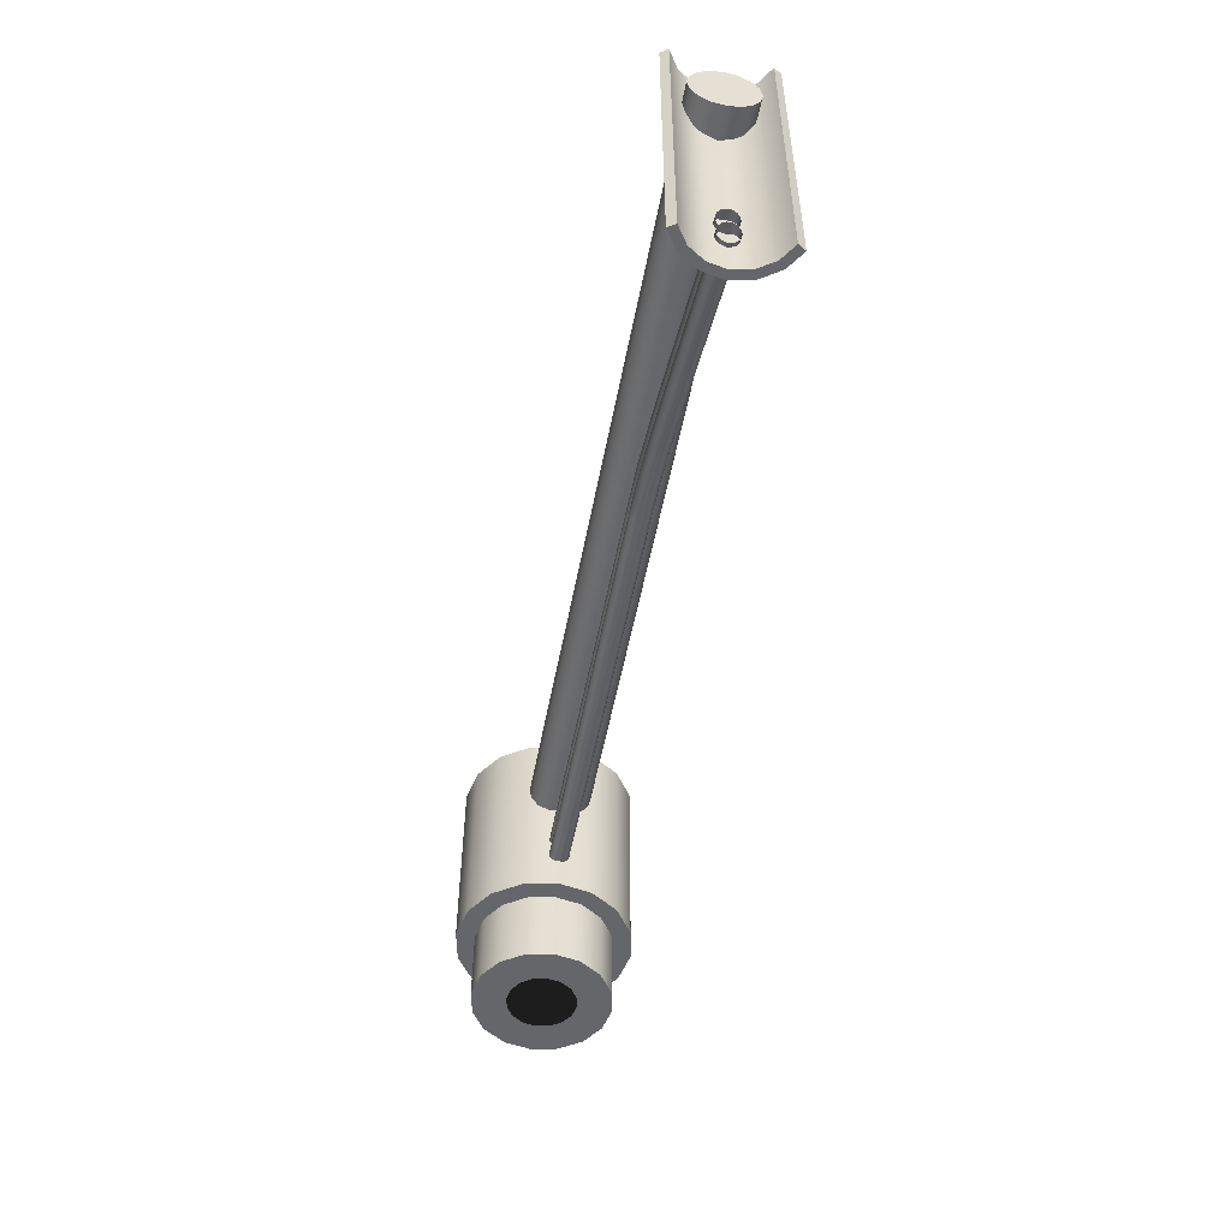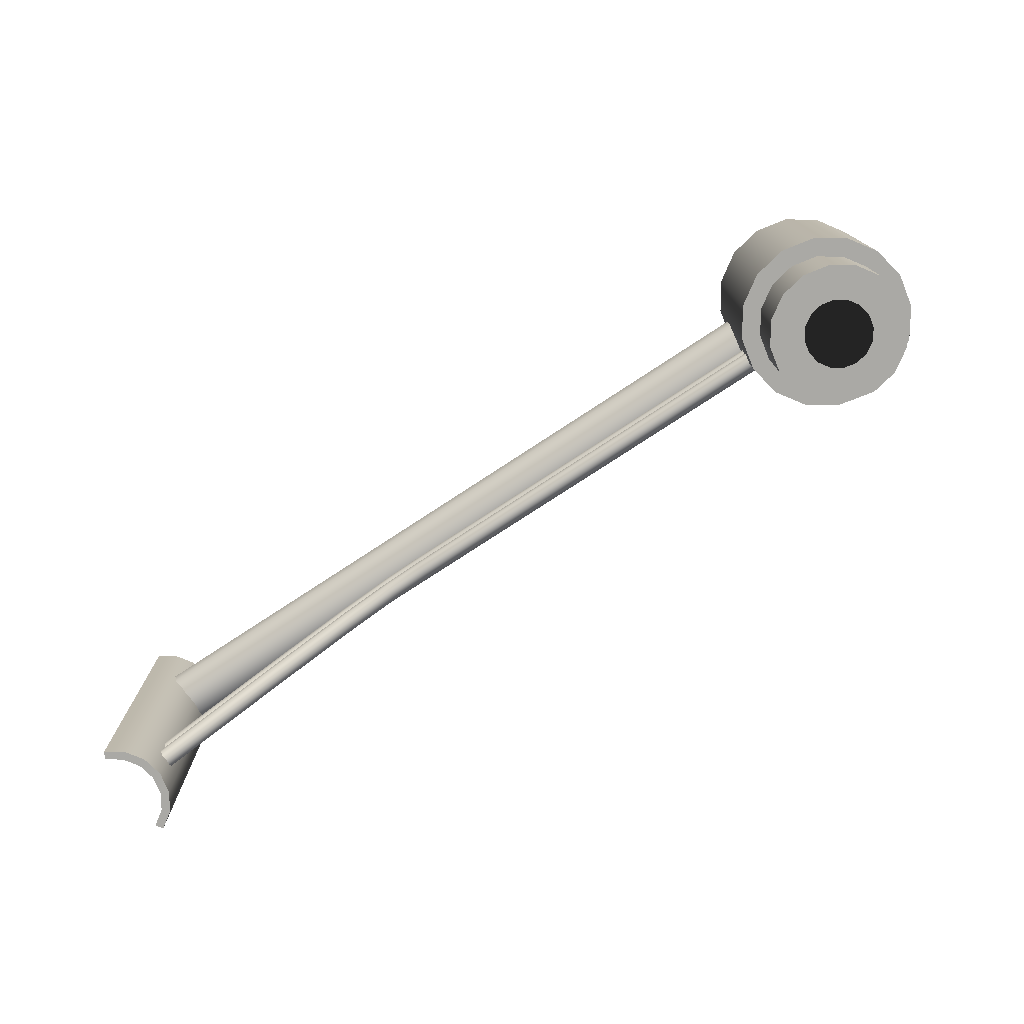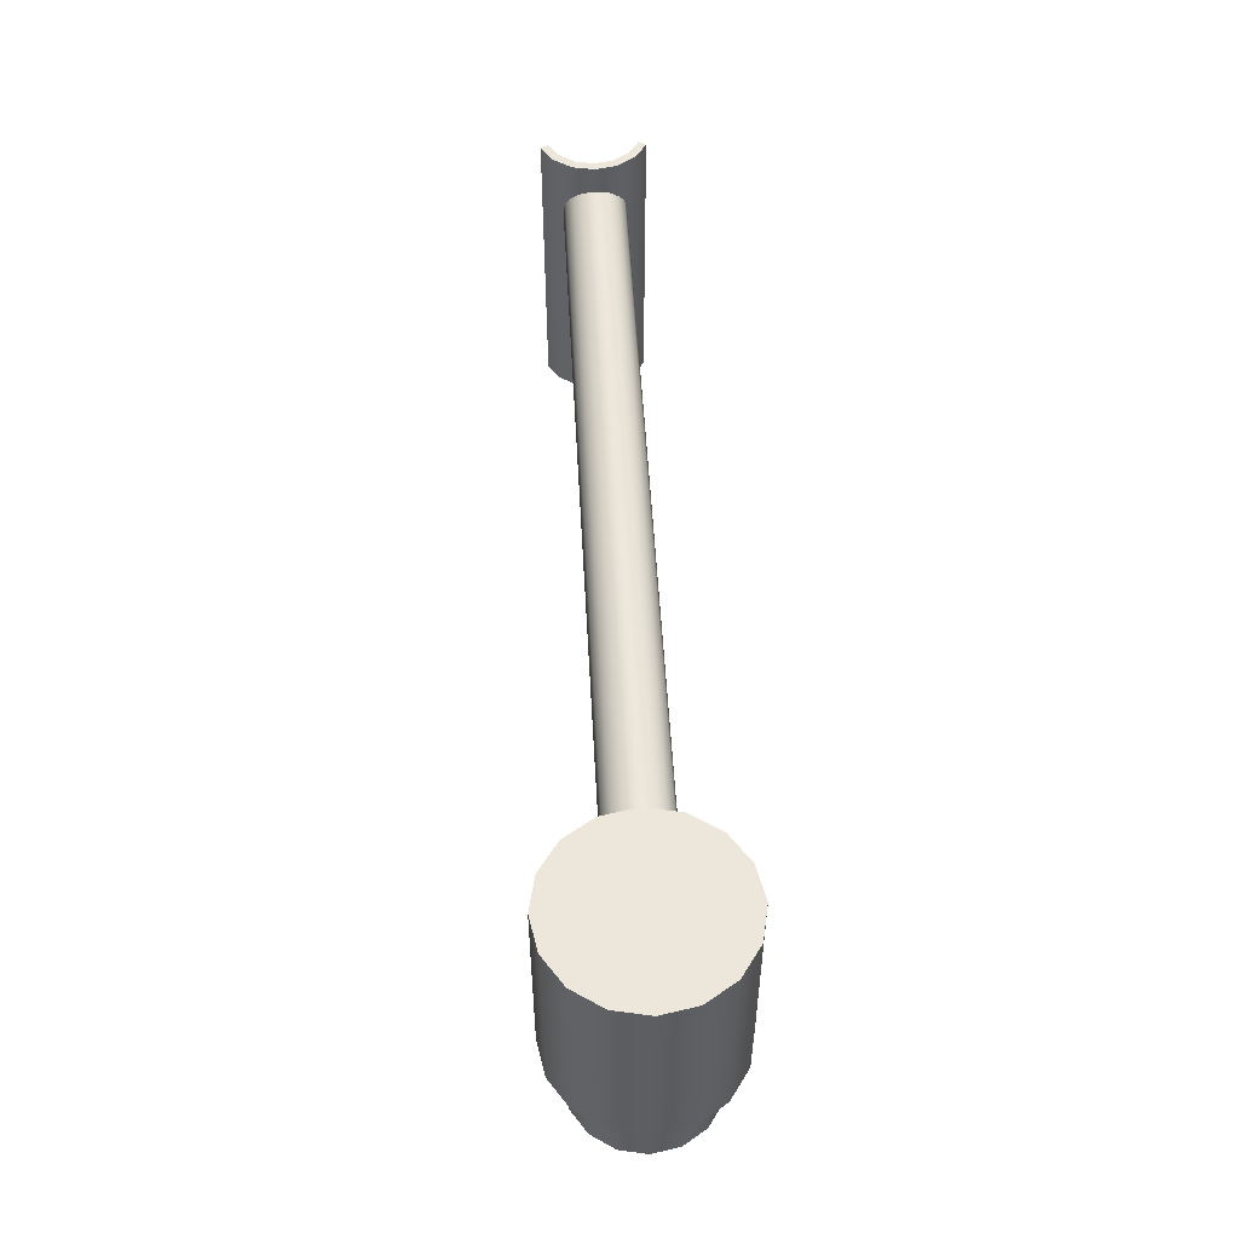
<metadata>
{"format":"obj","ext":"obj","renderer":"f3d","projection":"perspective","resolution":1024,"background":"white","views":[{"elev":-51.8,"azim":79.4,"up":"+Z"},{"elev":-75.4,"azim":-146.6,"up":"+Z"},{"elev":52.0,"azim":-93.1,"up":"+Z"}]}
</metadata>
<code>
o Querträger
v -0.01377 -0.025 -0.05189
v -0.6638 -0.025 -0.05189
v -0.01377 -0.0231 -0.06146
v -0.6638 -0.0231 -0.06146
v -0.01377 -0.01768 -0.06957
v -0.6638 -0.01768 -0.06957
v -0.01377 -0.009567 -0.07499
v -0.6638 -0.009567 -0.07499
v -0.01377 0 -0.07689
v -0.6638 0 -0.07689
v -0.01377 0.009567 -0.07499
v -0.6638 0.009567 -0.07499
v -0.01377 0.01768 -0.06957
v -0.6638 0.01768 -0.06957
v -0.01377 0.0231 -0.06146
v -0.6638 0.0231 -0.06146
v -0.01377 0.025 -0.05189
v -0.6638 0.025 -0.05189
v -0.01377 0.0231 -0.04232
v -0.6638 0.0231 -0.04232
v -0.01377 0.01768 -0.03421
v -0.6638 0.01768 -0.03421
v -0.01377 0.009567 -0.02879
v -0.6638 0.009567 -0.02879
v -0.01377 0 -0.02689
v -0.6638 0 -0.02689
v -0.01377 -0.009567 -0.02879
v -0.6638 -0.009567 -0.02879
v -0.01377 -0.01768 -0.03421
v -0.6638 -0.01768 -0.03421
v -0.01377 -0.0231 -0.04232
v -0.6638 -0.0231 -0.04232
f 2 3 1
f 4 5 3
f 6 7 5
f 8 9 7
f 10 11 9
f 12 13 11
f 14 15 13
f 16 17 15
f 18 19 17
f 20 21 19
f 22 23 21
f 24 25 23
f 26 27 25
f 28 29 27
f 22 14 6
f 30 31 29
f 32 1 31
f 15 23 31
f 2 4 3
f 4 6 5
f 6 8 7
f 8 10 9
f 10 12 11
f 12 14 13
f 14 16 15
f 16 18 17
f 18 20 19
f 20 22 21
f 22 24 23
f 24 26 25
f 26 28 27
f 28 30 29
f 6 4 2
f 2 32 30
f 30 28 26
f 26 24 22
f 22 20 18
f 18 16 14
f 14 12 10
f 10 8 6
f 6 2 30
f 30 26 22
f 22 18 14
f 14 10 6
f 6 30 22
f 30 32 31
f 32 2 1
f 31 1 3
f 3 5 7
f 7 9 11
f 11 13 15
f 15 17 19
f 19 21 23
f 23 25 27
f 27 29 31
f 31 3 7
f 7 11 15
f 15 19 23
f 23 27 31
f 31 7 15
o Querstrebe_2
v -0.6399 0.007208 -0.1215
v -0.6399 0.004988 -0.1188
v -0.6399 0.00178 -0.1172
v -0.6399 -0.00178 -0.1172
v -0.6399 -0.004988 -0.1188
v -0.6399 -0.007208 -0.1215
v -0.6399 -0.008 -0.125
v -0.6399 -0.007208 -0.1285
v -0.6399 -0.004988 -0.1313
v -0.6399 -0.00178 -0.1328
v -0.6399 0.00178 -0.1328
v -0.6399 0.004988 -0.1313
v -0.6399 0.007208 -0.1285
v -0.6399 0.008 -0.125
v -0.3006 0.007208 -0.1215
v -0.3005 0.004988 -0.1188
v -0.3005 0.00178 -0.1172
v -0.3005 -0.00178 -0.1172
v -0.3005 -0.004988 -0.1188
v -0.3006 -0.007208 -0.1215
v -0.3007 -0.008 -0.125
v -0.3009 -0.007208 -0.1285
v -0.301 -0.004988 -0.1313
v -0.301 -0.00178 -0.1328
v -0.301 0.00178 -0.1328
v -0.301 0.004988 -0.1313
v -0.3009 0.007208 -0.1285
v -0.3007 0.008 -0.125
v -0.2669 0.007208 -0.1239
v -0.2664 0.004988 -0.1212
v -0.2662 0.00178 -0.1196
v -0.2662 -0.00178 -0.1196
v -0.2664 -0.004988 -0.1212
v -0.2669 -0.007208 -0.1239
v -0.2674 -0.008 -0.1273
v -0.268 -0.007208 -0.1308
v -0.2684 -0.004988 -0.1335
v -0.2687 -0.00178 -0.135
v -0.2687 0.00178 -0.135
v -0.2684 0.004988 -0.1335
v -0.268 0.007208 -0.1308
v -0.2674 0.008 -0.1273
v -0.2212 0.007208 -0.1356
v -0.2204 0.004988 -0.133
v -0.22 0.00178 -0.1315
v -0.22 -0.00178 -0.1315
v -0.2204 -0.004988 -0.133
v -0.2212 -0.007208 -0.1356
v -0.2223 -0.008 -0.139
v -0.2233 -0.007208 -0.1423
v -0.2241 -0.004988 -0.1449
v -0.2245 -0.00178 -0.1464
v -0.2245 0.00178 -0.1464
v -0.2241 0.004988 -0.1449
v -0.2233 0.007208 -0.1423
v -0.2223 0.008 -0.139
v -0.1477 0.007208 -0.1617
v -0.1468 0.004988 -0.1591
v -0.1462 0.00178 -0.1576
v -0.1462 -0.00178 -0.1576
v -0.1468 -0.004988 -0.1591
v -0.1477 -0.007208 -0.1617
v -0.149 -0.008 -0.1649
v -0.1502 -0.007208 -0.1682
v -0.1511 -0.004988 -0.1708
v -0.1517 -0.00178 -0.1722
v -0.1517 0.00178 -0.1722
v -0.1511 0.004988 -0.1708
v -0.1502 0.007208 -0.1682
v -0.149 0.008 -0.1649
v -0.02992 0.007208 -0.2071
v -0.0289 0.004988 -0.2045
v -0.02834 0.00178 -0.2031
v -0.02834 -0.00178 -0.2031
v -0.0289 -0.004988 -0.2045
v -0.02992 -0.007208 -0.2071
v -0.03118 -0.008 -0.2104
v -0.03244 -0.007208 -0.2136
v -0.03346 -0.004988 -0.2162
v -0.03402 -0.00178 -0.2176
v -0.03402 0.00178 -0.2176
v -0.03346 0.004988 -0.2162
v -0.03244 0.007208 -0.2136
v -0.03118 0.008 -0.2104
f 33 60 46
f 34 47 33
f 35 48 34
f 50 35 36
f 51 36 37
f 52 37 38
f 53 38 39
f 54 39 40
f 55 40 41
f 56 41 42
f 57 42 43
f 44 57 43
f 45 58 44
f 46 59 45
f 47 74 60
f 48 61 47
f 49 62 48
f 64 49 50
f 65 50 51
f 66 51 52
f 67 52 53
f 68 53 54
f 69 54 55
f 70 55 56
f 71 56 57
f 58 71 57
f 59 72 58
f 60 73 59
f 75 74 61
f 76 61 62
f 77 62 63
f 78 63 64
f 65 78 64
f 66 79 65
f 67 80 66
f 68 81 67
f 69 82 68
f 70 83 69
f 85 70 71
f 86 71 72
f 87 72 73
f 88 73 74
f 89 88 75
f 90 75 76
f 91 76 77
f 92 77 78
f 79 92 78
f 80 93 79
f 81 94 80
f 82 95 81
f 83 96 82
f 84 97 83
f 99 84 85
f 100 85 86
f 101 86 87
f 102 87 88
f 103 102 89
f 104 89 90
f 105 90 91
f 92 105 91
f 93 106 92
f 94 107 93
f 95 108 94
f 96 109 95
f 97 110 96
f 98 111 97
f 113 98 99
f 114 99 100
f 115 100 101
f 116 101 102
f 33 47 60
f 34 48 47
f 35 49 48
f 50 49 35
f 51 50 36
f 52 51 37
f 53 52 38
f 54 53 39
f 55 54 40
f 56 55 41
f 57 56 42
f 44 58 57
f 45 59 58
f 46 60 59
f 47 61 74
f 48 62 61
f 49 63 62
f 64 63 49
f 65 64 50
f 66 65 51
f 67 66 52
f 68 67 53
f 69 68 54
f 70 69 55
f 71 70 56
f 58 72 71
f 59 73 72
f 60 74 73
f 75 88 74
f 76 75 61
f 77 76 62
f 78 77 63
f 65 79 78
f 66 80 79
f 67 81 80
f 68 82 81
f 69 83 82
f 70 84 83
f 85 84 70
f 86 85 71
f 87 86 72
f 88 87 73
f 89 102 88
f 90 89 75
f 91 90 76
f 92 91 77
f 79 93 92
f 80 94 93
f 81 95 94
f 82 96 95
f 83 97 96
f 84 98 97
f 99 98 84
f 100 99 85
f 101 100 86
f 102 101 87
f 103 116 102
f 104 103 89
f 105 104 90
f 92 106 105
f 93 107 106
f 94 108 107
f 95 109 108
f 96 110 109
f 97 111 110
f 98 112 111
f 113 112 98
f 114 113 99
f 115 114 100
f 116 115 101
o Querstrebe_1
v -0.6399 0.007208 -0.1053
v -0.6399 0.004988 -0.1026
v -0.6399 0.00178 -0.101
v -0.6399 -0.00178 -0.101
v -0.6399 -0.004988 -0.1026
v -0.6399 -0.007208 -0.1053
v -0.6399 -0.008 -0.1088
v -0.6399 -0.007208 -0.1123
v -0.6399 -0.004988 -0.1151
v -0.6399 -0.00178 -0.1166
v -0.6399 0.00178 -0.1166
v -0.6399 0.004988 -0.1151
v -0.6399 0.007208 -0.1123
v -0.6399 0.008 -0.1088
v -0.3006 0.007208 -0.1053
v -0.3005 0.004988 -0.1026
v -0.3005 0.00178 -0.101
v -0.3005 -0.00178 -0.101
v -0.3005 -0.004988 -0.1026
v -0.3006 -0.007208 -0.1053
v -0.3007 -0.008 -0.1088
v -0.3009 -0.007208 -0.1123
v -0.301 -0.004988 -0.1151
v -0.301 -0.00178 -0.1166
v -0.301 0.00178 -0.1166
v -0.301 0.004988 -0.1151
v -0.3009 0.007208 -0.1123
v -0.3007 0.008 -0.1088
v -0.2669 0.007208 -0.1077
v -0.2664 0.004988 -0.105
v -0.2662 0.00178 -0.1035
v -0.2662 -0.00178 -0.1035
v -0.2664 -0.004988 -0.105
v -0.2669 -0.007208 -0.1077
v -0.2674 -0.008 -0.1111
v -0.268 -0.007208 -0.1146
v -0.2684 -0.004988 -0.1173
v -0.2687 -0.00178 -0.1188
v -0.2687 0.00178 -0.1188
v -0.2684 0.004988 -0.1173
v -0.268 0.007208 -0.1146
v -0.2674 0.008 -0.1111
v -0.2212 0.007208 -0.1194
v -0.2204 0.004988 -0.1168
v -0.22 0.00178 -0.1153
v -0.22 -0.00178 -0.1153
v -0.2204 -0.004988 -0.1168
v -0.2212 -0.007208 -0.1194
v -0.2223 -0.008 -0.1228
v -0.2233 -0.007208 -0.1261
v -0.2241 -0.004988 -0.1287
v -0.2245 -0.00178 -0.1302
v -0.2245 0.00178 -0.1302
v -0.2241 0.004988 -0.1287
v -0.2233 0.007208 -0.1261
v -0.2223 0.008 -0.1228
v -0.1477 0.007208 -0.1455
v -0.1468 0.004988 -0.1429
v -0.1462 0.00178 -0.1414
v -0.1462 -0.00178 -0.1414
v -0.1468 -0.004988 -0.1429
v -0.1477 -0.007208 -0.1455
v -0.149 -0.008 -0.1487
v -0.1502 -0.007208 -0.152
v -0.1511 -0.004988 -0.1546
v -0.1517 -0.00178 -0.1561
v -0.1517 0.00178 -0.1561
v -0.1511 0.004988 -0.1546
v -0.1502 0.007208 -0.152
v -0.149 0.008 -0.1487
v -0.02992 0.007208 -0.1909
v -0.0289 0.004988 -0.1883
v -0.02834 0.00178 -0.1869
v -0.02834 -0.00178 -0.1869
v -0.0289 -0.004988 -0.1883
v -0.02992 -0.007208 -0.1909
v -0.03118 -0.008 -0.1942
v -0.03244 -0.007208 -0.1974
v -0.03346 -0.004988 -0.2
v -0.03402 -0.00178 -0.2014
v -0.03402 0.00178 -0.2014
v -0.03346 0.004988 -0.2
v -0.03244 0.007208 -0.1974
v -0.03118 0.008 -0.1942
f 117 144 130
f 118 131 117
f 119 132 118
f 134 119 120
f 135 120 121
f 136 121 122
f 137 122 123
f 138 123 124
f 139 124 125
f 140 125 126
f 141 126 127
f 128 141 127
f 129 142 128
f 130 143 129
f 131 158 144
f 132 145 131
f 133 146 132
f 148 133 134
f 149 134 135
f 150 135 136
f 151 136 137
f 152 137 138
f 153 138 139
f 154 139 140
f 155 140 141
f 142 155 141
f 143 156 142
f 144 157 143
f 159 158 145
f 160 145 146
f 161 146 147
f 162 147 148
f 149 162 148
f 150 163 149
f 151 164 150
f 152 165 151
f 153 166 152
f 154 167 153
f 169 154 155
f 170 155 156
f 171 156 157
f 172 157 158
f 173 172 159
f 174 159 160
f 175 160 161
f 176 161 162
f 163 176 162
f 164 177 163
f 165 178 164
f 166 179 165
f 167 180 166
f 168 181 167
f 183 168 169
f 184 169 170
f 185 170 171
f 186 171 172
f 187 186 173
f 188 173 174
f 189 174 175
f 176 189 175
f 177 190 176
f 178 191 177
f 179 192 178
f 180 193 179
f 181 194 180
f 182 195 181
f 197 182 183
f 198 183 184
f 199 184 185
f 200 185 186
f 117 131 144
f 118 132 131
f 119 133 132
f 134 133 119
f 135 134 120
f 136 135 121
f 137 136 122
f 138 137 123
f 139 138 124
f 140 139 125
f 141 140 126
f 128 142 141
f 129 143 142
f 130 144 143
f 131 145 158
f 132 146 145
f 133 147 146
f 148 147 133
f 149 148 134
f 150 149 135
f 151 150 136
f 152 151 137
f 153 152 138
f 154 153 139
f 155 154 140
f 142 156 155
f 143 157 156
f 144 158 157
f 159 172 158
f 160 159 145
f 161 160 146
f 162 161 147
f 149 163 162
f 150 164 163
f 151 165 164
f 152 166 165
f 153 167 166
f 154 168 167
f 169 168 154
f 170 169 155
f 171 170 156
f 172 171 157
f 173 186 172
f 174 173 159
f 175 174 160
f 176 175 161
f 163 177 176
f 164 178 177
f 165 179 178
f 166 180 179
f 167 181 180
f 168 182 181
f 183 182 168
f 184 183 169
f 185 184 170
f 186 185 171
f 187 200 186
f 188 187 173
f 189 188 174
f 176 190 189
f 177 191 190
f 178 192 191
f 179 193 192
f 180 194 193
f 181 195 194
f 182 196 195
f 197 196 182
f 198 197 183
f 199 198 184
f 200 199 185
o Mastklemme
v -0.03182 -0.03182 -0.2424
v -0.03182 -0.03182 -0.003929
v -0.04158 -0.01722 -0.2424
v -0.04158 -0.01722 -0.003929
v -0.045 0 -0.2424
v -0.045 0 -0.003929
v -0.04158 0.01722 -0.2424
v -0.04158 0.01722 -0.003929
v -0.03182 0.03182 -0.2424
v -0.03182 0.03182 -0.003929
v -0.01818 -0.04094 -0.003929
v -0.01818 -0.04094 -0.2424
v -0.01818 0.04094 -0.003929
v -0.01818 0.04094 -0.2424
v -0.01454 -0.03511 -0.003929
v -0.01454 0.03511 -0.003929
v -0.038 0 -0.003929
v -0.03511 0.01454 -0.003929
v -0.03511 -0.01454 -0.003929
v -0.02687 -0.02687 -0.003929
v -0.02687 0.02687 -0.003929
v -0.01454 -0.03511 -0.2424
v -0.02687 -0.02687 -0.2424
v -0.02687 0.02687 -0.2424
v -0.038 0 -0.2424
v -0.03511 0.01454 -0.2424
v -0.03511 -0.01454 -0.2424
v -0.01454 0.03511 -0.2424
f 202 212 211
f 202 203 201
f 204 205 203
f 206 207 205
f 208 209 207
f 209 213 214
f 206 217 218
f 205 225 227
f 212 215 211
f 220 222 223
f 220 227 219
f 219 225 217
f 217 226 218
f 218 224 221
f 221 228 216
f 216 214 213
f 202 201 212
f 202 204 203
f 204 206 205
f 206 208 207
f 208 210 209
f 209 210 213
f 216 213 210
f 210 208 206
f 206 204 202
f 202 211 215
f 202 215 220
f 221 216 210
f 218 221 210
f 206 202 220
f 206 220 219
f 218 210 206
f 206 219 217
f 222 212 201
f 201 203 205
f 205 207 209
f 209 214 228
f 209 228 224
f 223 222 201
f 227 223 201
f 205 209 224
f 205 224 226
f 227 201 205
f 205 226 225
f 212 222 215
f 220 215 222
f 220 223 227
f 219 227 225
f 217 225 226
f 218 226 224
f 221 224 228
f 216 228 214
o Leuchtenadapter
v -0.7 0 0
v -0.63 0 0
v -0.63 0 -0.1574
v -0.6451 0 -0.1574
v -0.6451 0 -0.2169
v -0.7 0 -0.2169
v -0.7 0 0
v -0.6353 0.02679 0
v -0.6353 0.02679 -0.1574
v -0.6493 0.021 -0.1574
v -0.6493 0.021 -0.2169
v -0.7 0 0
v -0.6505 0.0495 0
v -0.6505 0.0495 -0.1574
v -0.6612 0.03881 -0.1574
v -0.6612 0.03881 -0.2169
v -0.7 0 0
v -0.6732 0.06467 0
v -0.6732 0.06467 -0.1574
v -0.679 0.05071 -0.1574
v -0.679 0.05071 -0.2169
v -0.7 0 0
v -0.7 0.07 0
v -0.7 0.07 -0.1574
v -0.7 0.05489 -0.1574
v -0.7 0.05489 -0.2169
v -0.7 0 0
v -0.7268 0.06467 0
v -0.7268 0.06467 -0.1574
v -0.721 0.05071 -0.1574
v -0.721 0.05071 -0.2169
v -0.7 0 0
v -0.7495 0.0495 0
v -0.7495 0.0495 -0.1574
v -0.7388 0.03881 -0.1574
v -0.7388 0.03881 -0.2169
v -0.7 0 0
v -0.7647 0.02679 0
v -0.7647 0.02679 -0.1574
v -0.7507 0.021 -0.1574
v -0.7507 0.021 -0.2169
v -0.7 0 0
v -0.77 0 0
v -0.77 0 -0.1574
v -0.7549 0 -0.1574
v -0.7549 0 -0.2169
v -0.7 0 0
v -0.7647 -0.02679 0
v -0.7647 -0.02679 -0.1574
v -0.7507 -0.021 -0.1574
v -0.7507 -0.021 -0.2169
v -0.7 0 0
v -0.7495 -0.0495 0
v -0.7495 -0.0495 -0.1574
v -0.7388 -0.03881 -0.1574
v -0.7388 -0.03881 -0.2169
v -0.7 0 0
v -0.7268 -0.06467 0
v -0.7268 -0.06467 -0.1574
v -0.721 -0.05071 -0.1574
v -0.721 -0.05071 -0.2169
v -0.7 0 0
v -0.7 -0.07 0
v -0.7 -0.07 -0.1574
v -0.7 -0.05489 -0.1574
v -0.7 -0.05489 -0.2169
v -0.7 0 0
v -0.6732 -0.06467 0
v -0.6732 -0.06467 -0.1574
v -0.679 -0.05071 -0.1574
v -0.679 -0.05071 -0.2169
v -0.7 0 0
v -0.6505 -0.0495 0
v -0.6505 -0.0495 -0.1574
v -0.6612 -0.03881 -0.1574
v -0.6612 -0.03881 -0.2169
v -0.7 0 0
v -0.6353 -0.02679 0
v -0.6353 -0.02679 -0.1574
v -0.6493 -0.021 -0.1574
v -0.6493 -0.021 -0.2169
f 229 236 235
f 235 241 240
f 240 246 245
f 245 251 250
f 250 256 255
f 255 261 260
f 260 266 265
f 265 271 270
f 270 276 275
f 275 281 280
f 280 286 285
f 285 291 290
f 290 296 295
f 295 301 300
f 300 306 305
f 305 230 229
f 231 236 230
f 236 242 241
f 242 246 241
f 246 252 251
f 252 256 251
f 256 262 261
f 262 266 261
f 267 271 266
f 272 276 271
f 277 281 276
f 282 286 281
f 287 291 286
f 292 296 291
f 297 301 296
f 302 306 301
f 306 231 230
f 231 238 237
f 237 243 242
f 242 248 247
f 247 253 252
f 252 258 257
f 257 263 262
f 262 268 267
f 267 273 272
f 272 278 277
f 277 283 282
f 282 288 287
f 287 293 292
f 292 298 297
f 297 303 302
f 302 308 307
f 307 232 231
f 232 239 238
f 239 243 238
f 244 248 243
f 248 254 253
f 254 258 253
f 258 264 263
f 263 269 268
f 269 273 268
f 274 278 273
f 279 283 278
f 283 289 288
f 288 294 293
f 294 298 293
f 299 303 298
f 303 309 308
f 308 233 232
f 233 234 239
f 239 234 244
f 244 234 249
f 249 234 254
f 254 234 259
f 259 234 264
f 264 234 269
f 269 234 274
f 274 234 279
f 279 234 284
f 284 234 289
f 289 234 294
f 294 234 299
f 299 234 304
f 304 234 309
f 309 234 233
f 229 230 236
f 235 236 241
f 240 241 246
f 245 246 251
f 250 251 256
f 255 256 261
f 260 261 266
f 265 266 271
f 270 271 276
f 275 276 281
f 280 281 286
f 285 286 291
f 290 291 296
f 295 296 301
f 300 301 306
f 305 306 230
f 231 237 236
f 236 237 242
f 242 247 246
f 246 247 252
f 252 257 256
f 256 257 262
f 262 267 266
f 267 272 271
f 272 277 276
f 277 282 281
f 282 287 286
f 287 292 291
f 292 297 296
f 297 302 301
f 302 307 306
f 306 307 231
f 231 232 238
f 237 238 243
f 242 243 248
f 247 248 253
f 252 253 258
f 257 258 263
f 262 263 268
f 267 268 273
f 272 273 278
f 277 278 283
f 282 283 288
f 287 288 293
f 292 293 298
f 297 298 303
f 302 303 308
f 307 308 232
f 232 233 239
f 239 244 243
f 244 249 248
f 248 249 254
f 254 259 258
f 258 259 264
f 263 264 269
f 269 274 273
f 274 279 278
f 279 284 283
f 283 284 289
f 288 289 294
f 294 299 298
f 299 304 303
f 303 304 309
f 308 309 233

</code>
